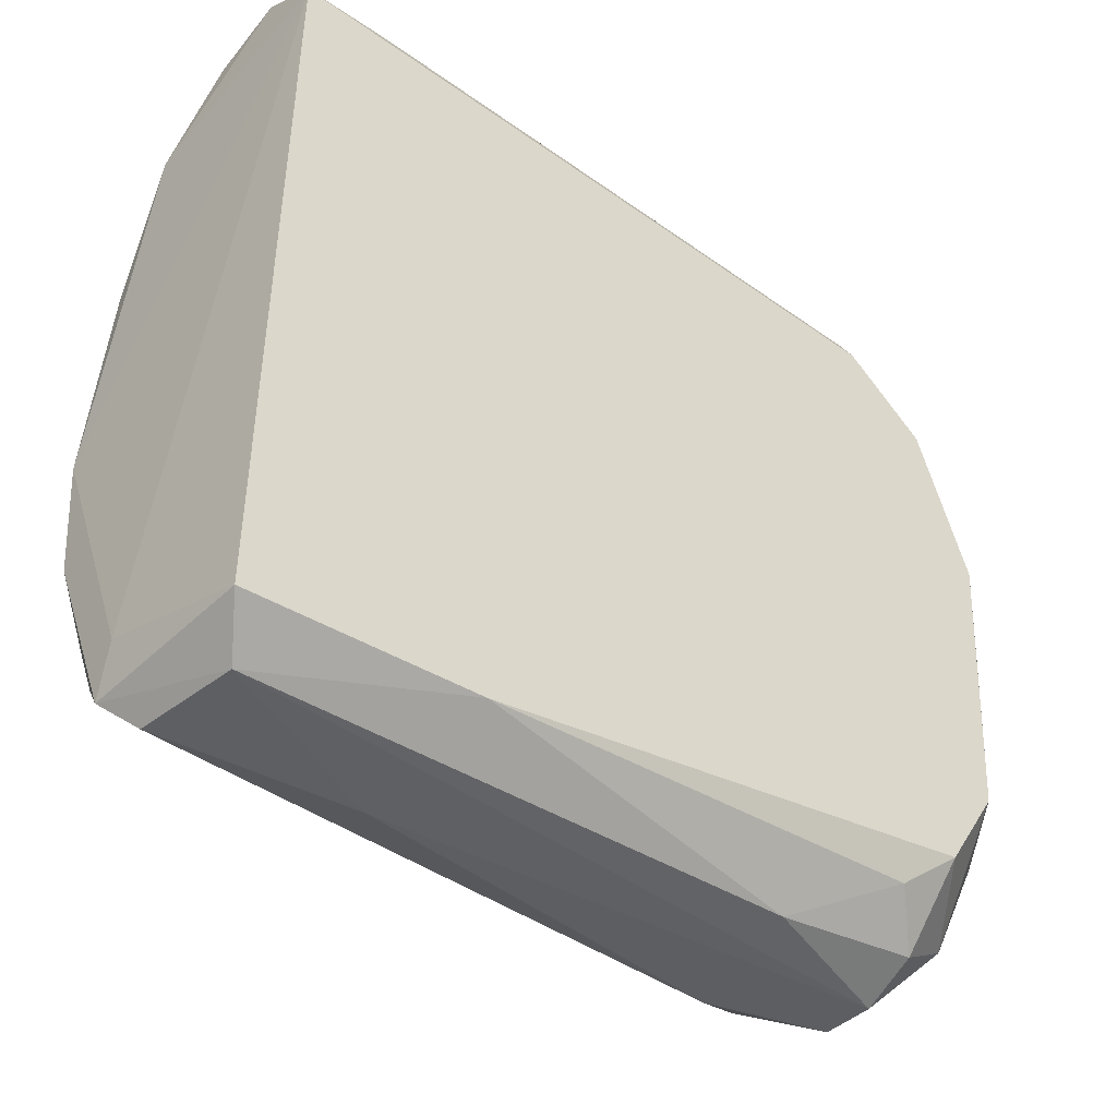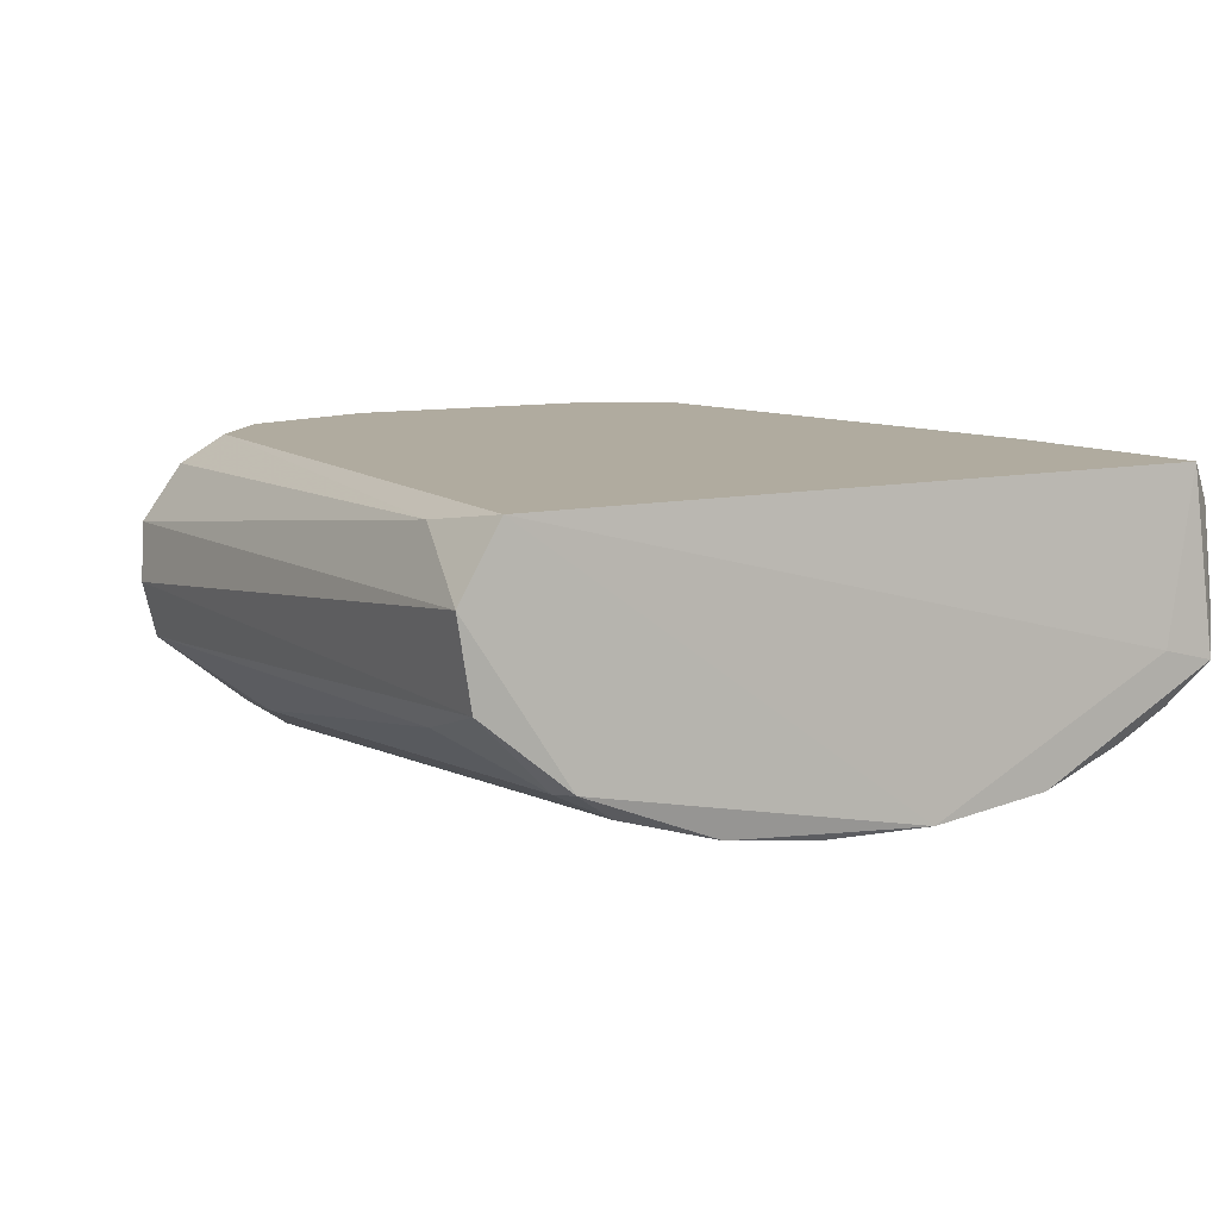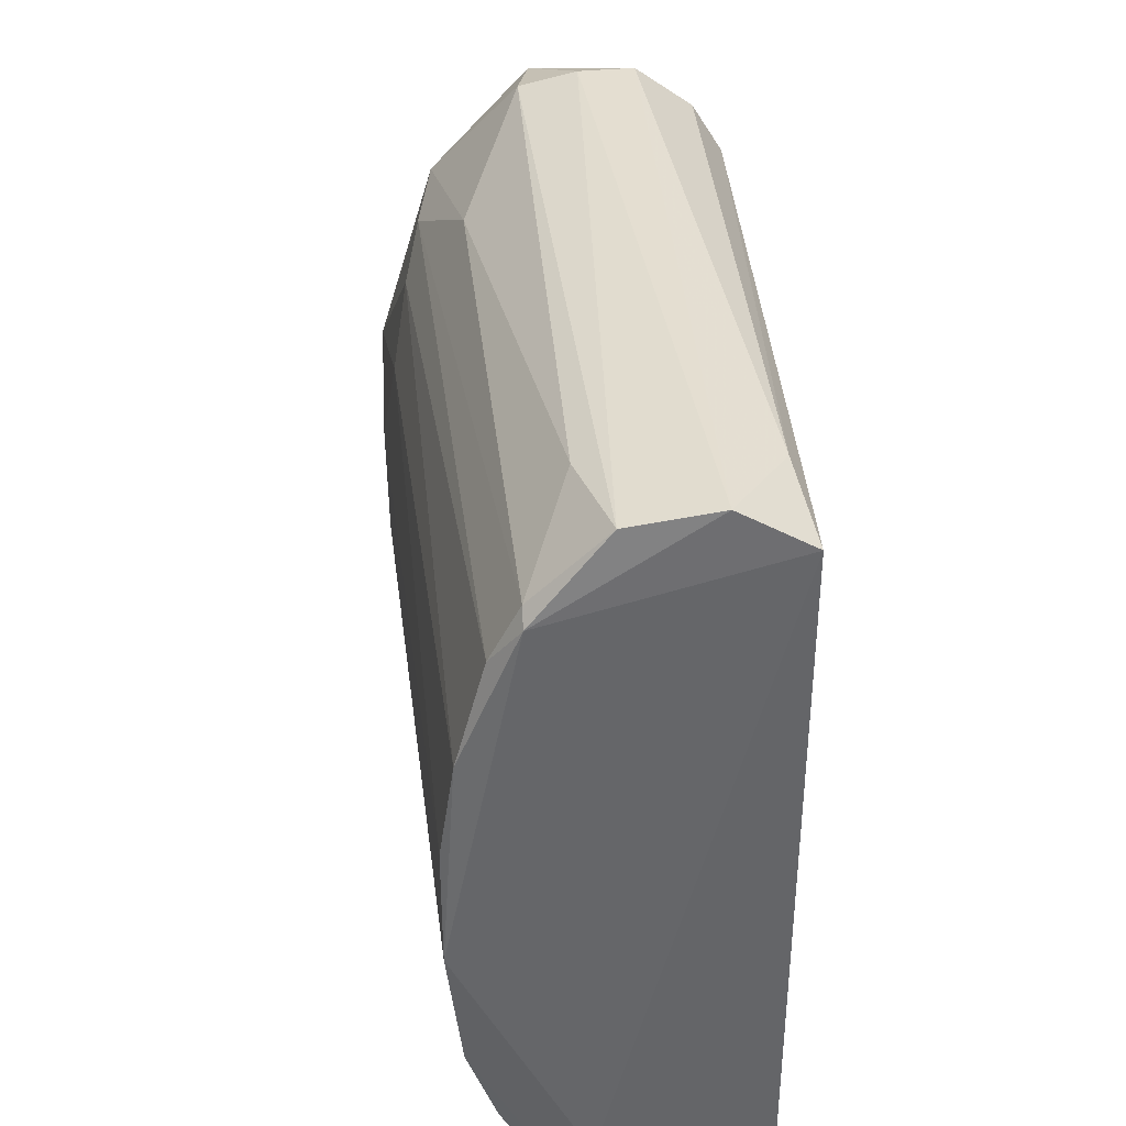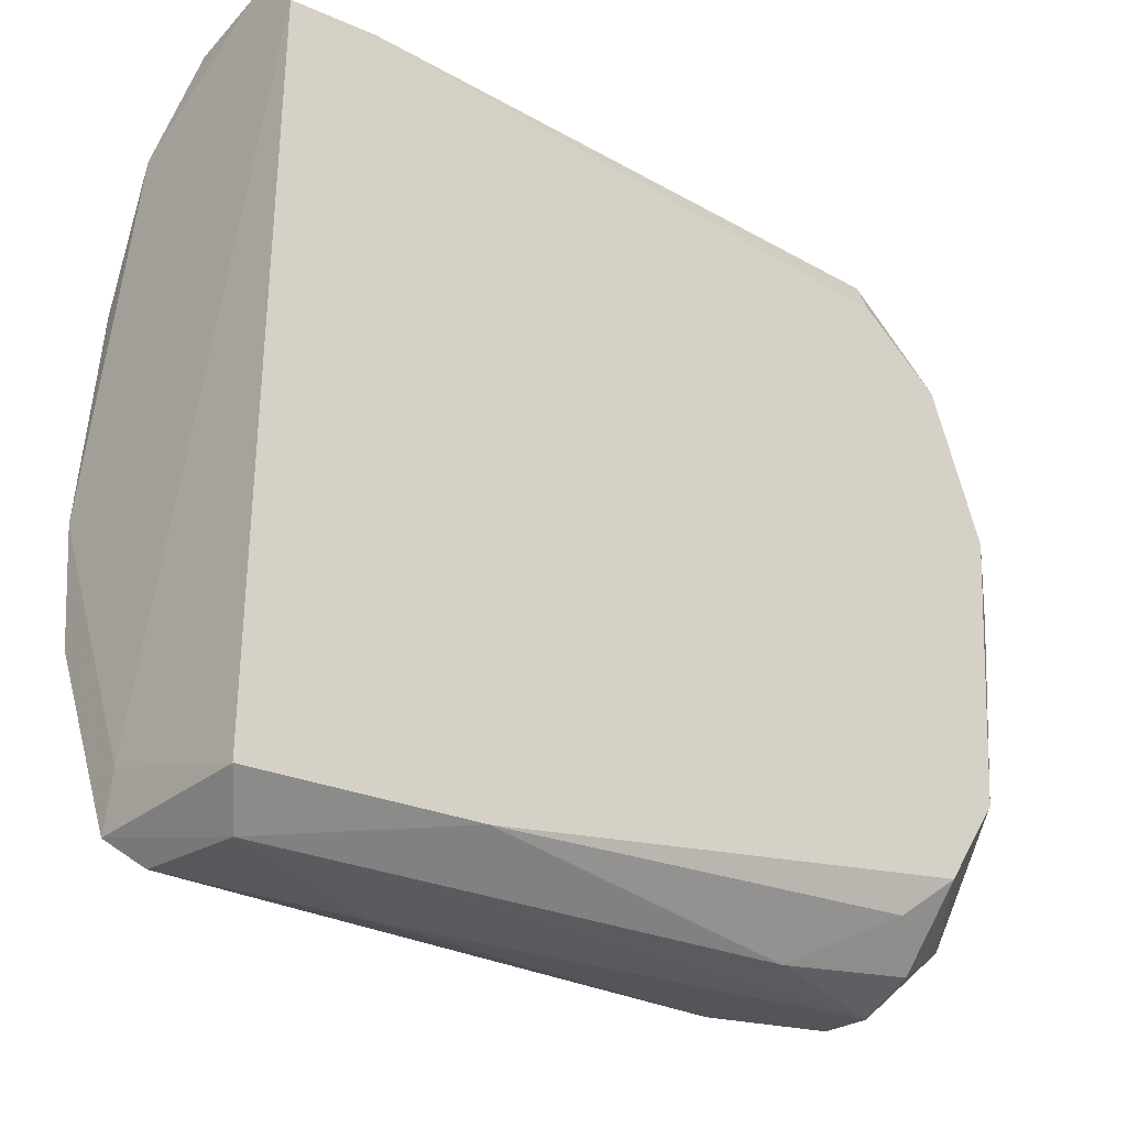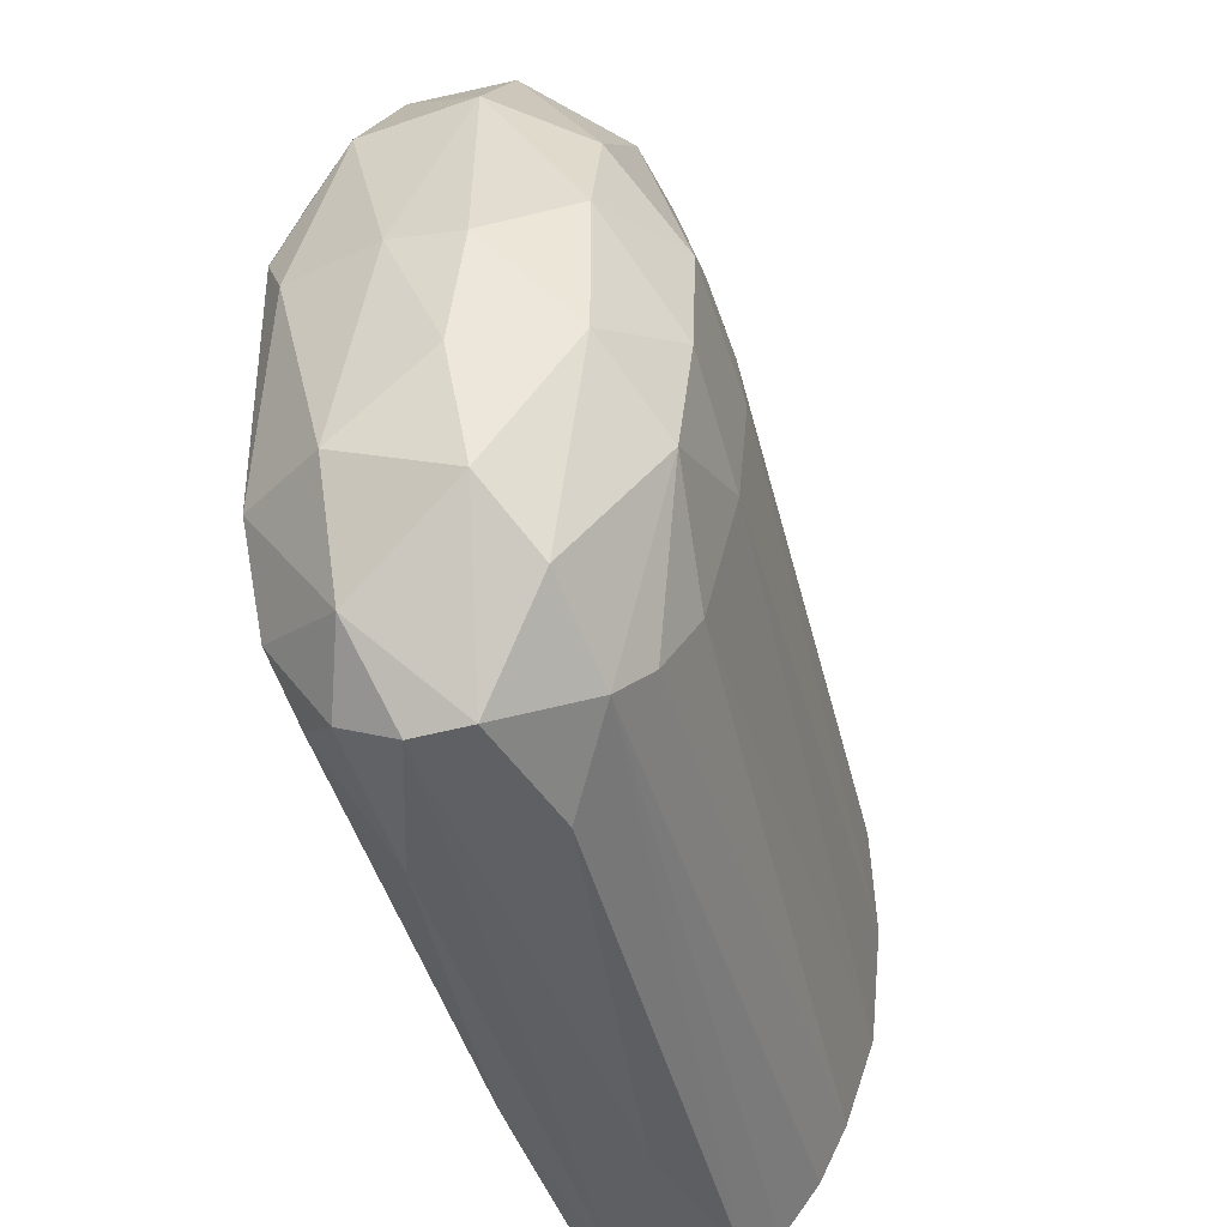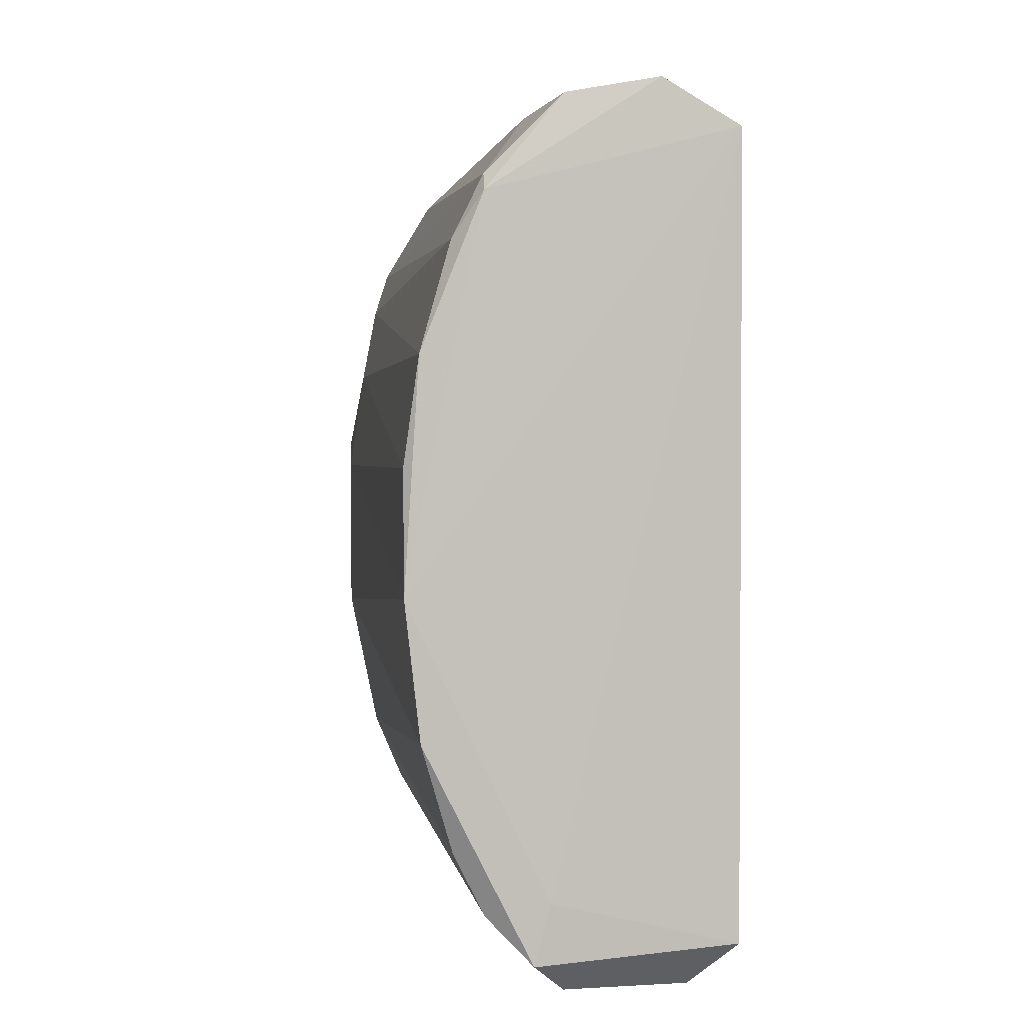
<metadata>
{"format":"obj","ext":"obj","renderer":"f3d","projection":"perspective","resolution":1024,"background":"white","views":[{"elev":-38.8,"azim":142.0,"up":"+Z"},{"elev":9.7,"azim":57.8,"up":"+Y"},{"elev":40.2,"azim":86.6,"up":"+Z"},{"elev":-24.7,"azim":142.9,"up":"+Z"},{"elev":-44.7,"azim":-72.5,"up":"+Z"},{"elev":4.1,"azim":85.8,"up":"+Z"}]}
</metadata>
<code>
v -0.04272 -0.009325 0.04306
v -0.04272 0.01246 -0.03404
v -0.04272 -0.02777 -0.007219
v -0.04272 -0.02609 -0.02063
v 0.04946 0.01246 -0.04074
v 0.04946 -0.02106 0.02126
v 0.04946 -0.01435 -0.03739
v 0.04946 -0.01435 0.03802
v 0.04946 -0.02273 0.009527
v 0.04946 -0.0177 -0.03068
v -0.0226 0.005753 -0.04577
v -0.0226 -0.02777 0.006178
v -0.05781 -0.009325 -0.01728
v -0.05781 -0.002627 -0.000511
v -0.05781 -0.011 -0.002186
v -0.05277 -0.02106 -0.01393
v -0.05277 -0.02106 0.004503
v -0.05277 -0.009325 0.02629
v -0.05277 0.004075 0.02461
v 0.04779 0.01246 0.04472
v 0.04779 0.004079 0.04976
v 0.04779 -0.01435 0.0397
v 0.04779 -0.005978 0.04807
v 0.04779 -0.005978 -0.04576
v 0.04779 -0.0177 0.03299
v -0.02428 -0.02441 0.02629
v -0.01924 -0.02609 0.0179
v -0.05445 0.009104 0.001154
v -0.05445 -0.011 -0.03068
v -0.04103 0.005753 -0.0441
v -0.04103 -0.000953 -0.04745
v -0.04103 -0.02777 0.007852
v -0.04103 -0.007652 -0.04745
v -0.03433 0.01246 0.03635
v 0.05115 -0.009325 -0.04241
v 0.05115 -0.02106 -0.01895
v 0.05115 -0.02273 -0.00387
v 0.05115 -0.007652 -0.03572
v -0.05612 0.002402 -0.02566
v 0.03606 -0.009325 0.0464
v 0.03606 0.01078 0.0464
v -0.03601 0.009104 0.04138
v -0.03601 0.002402 0.0464
v -0.03601 -0.0177 -0.04242
v -0.03601 0.01078 -0.03907
v 0.02097 0.01246 -0.04075
v -0.03768 -0.02106 0.03299
v -0.0159 -0.0177 0.0397
v 0.02432 -0.002627 -0.04744
v -0.04774 -0.01603 -0.03739
v -0.03266 -0.02106 -0.03739
v -0.03266 -0.004305 0.04807
v -0.03266 -0.011 0.0464
v -0.04941 -0.02106 0.0179
v -0.04941 0.002402 -0.03907
v -0.04941 0.01246 -0.02397
v -0.0293 -0.02273 0.03132
v -0.0293 -0.02441 -0.02901
v -0.05109 0.01246 0.009527
v -0.04439 0.002402 0.04138
v -0.04439 0.01246 0.02797
v 0.04611 0.00743 -0.04576
v -0.02595 -0.011 -0.04745
v -0.02763 -0.02777 -0.01225
f 17 16 3
f 5 35 62
f 20 61 34
f 33 31 63
f 56 39 28
f 54 1 18
f 36 35 37
f 64 36 37
f 4 51 58
f 36 64 58
f 64 4 58
f 31 62 49
f 63 31 49
f 29 33 50
f 4 16 50
f 16 29 50
f 32 64 12
f 27 32 12
f 9 27 12
f 37 9 12
f 64 37 12
f 32 57 47
f 53 1 47
f 1 54 47
f 54 32 47
f 57 48 47
f 48 53 47
f 1 43 60
f 61 19 60
f 19 18 60
f 18 1 60
f 43 1 52
f 1 53 52
f 53 23 52
f 23 21 52
f 21 43 52
f 51 4 44
f 33 63 44
f 35 7 44
f 7 51 44
f 50 33 44
f 4 50 44
f 20 21 8
f 21 23 8
f 37 20 8
f 62 35 24
f 49 62 24
f 63 49 24
f 44 63 24
f 35 44 24
f 31 33 55
f 33 29 55
f 39 56 55
f 29 39 55
f 30 31 55
f 30 55 2
f 56 5 2
f 45 30 2
f 55 56 2
f 34 61 42
f 60 43 42
f 61 60 42
f 21 20 41
f 43 21 41
f 20 34 41
f 42 43 41
f 34 42 41
f 27 9 6
f 9 37 6
f 8 25 6
f 37 8 6
f 19 28 14
f 28 39 14
f 15 18 14
f 18 19 14
f 35 36 10
f 7 35 10
f 51 7 10
f 58 51 10
f 36 58 10
f 62 31 11
f 30 45 11
f 31 30 11
f 23 53 40
f 53 48 40
f 61 20 59
f 20 5 59
f 5 56 59
f 19 61 59
f 56 28 59
f 28 19 59
f 32 54 17
f 15 16 17
f 18 15 17
f 54 18 17
f 39 29 13
f 29 16 13
f 16 15 13
f 15 14 13
f 14 39 13
f 5 62 46
f 2 5 46
f 45 2 46
f 11 45 46
f 62 11 46
f 57 25 22
f 48 57 22
f 25 8 22
f 8 23 22
f 23 40 22
f 40 48 22
f 57 32 26
f 25 57 26
f 32 27 26
f 27 6 26
f 6 25 26
f 35 5 38
f 5 20 38
f 37 35 38
f 20 37 38
f 64 32 3
f 4 64 3
f 16 4 3
f 32 17 3

</code>
